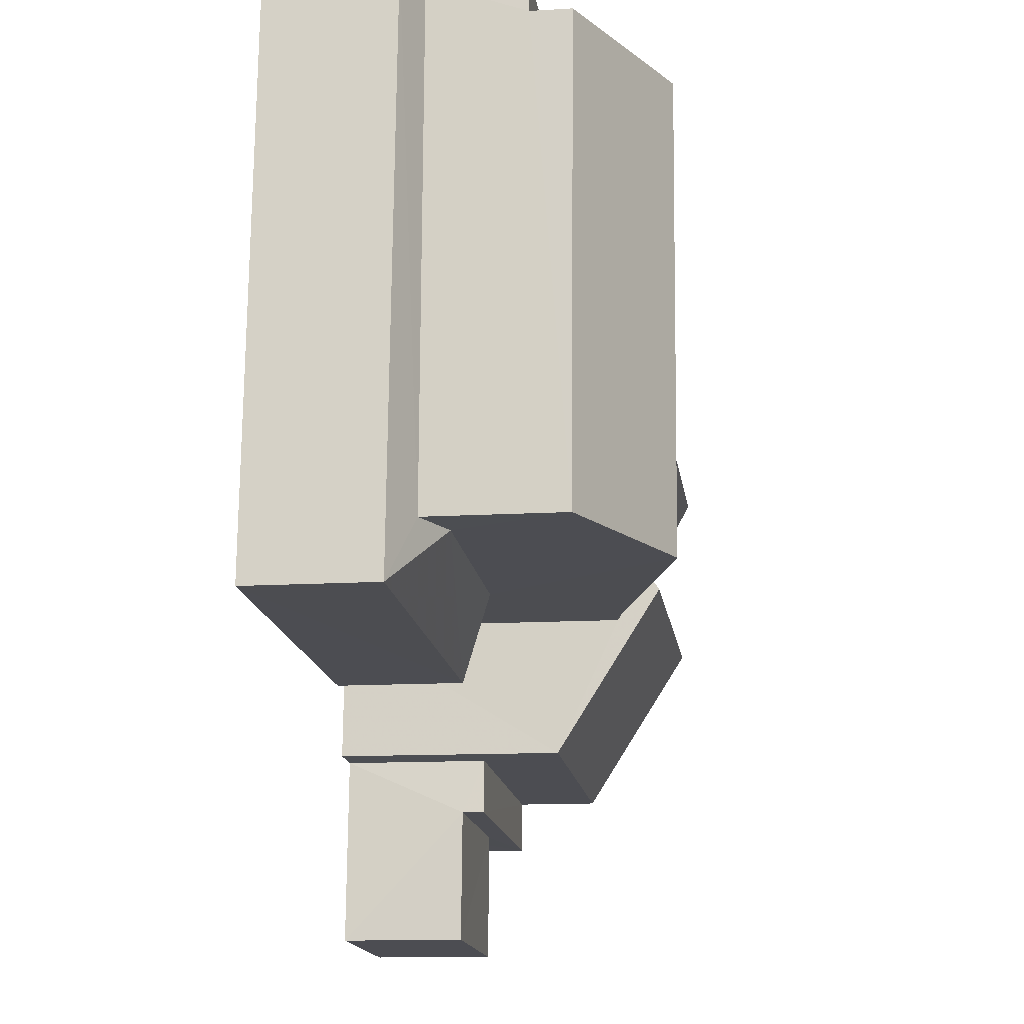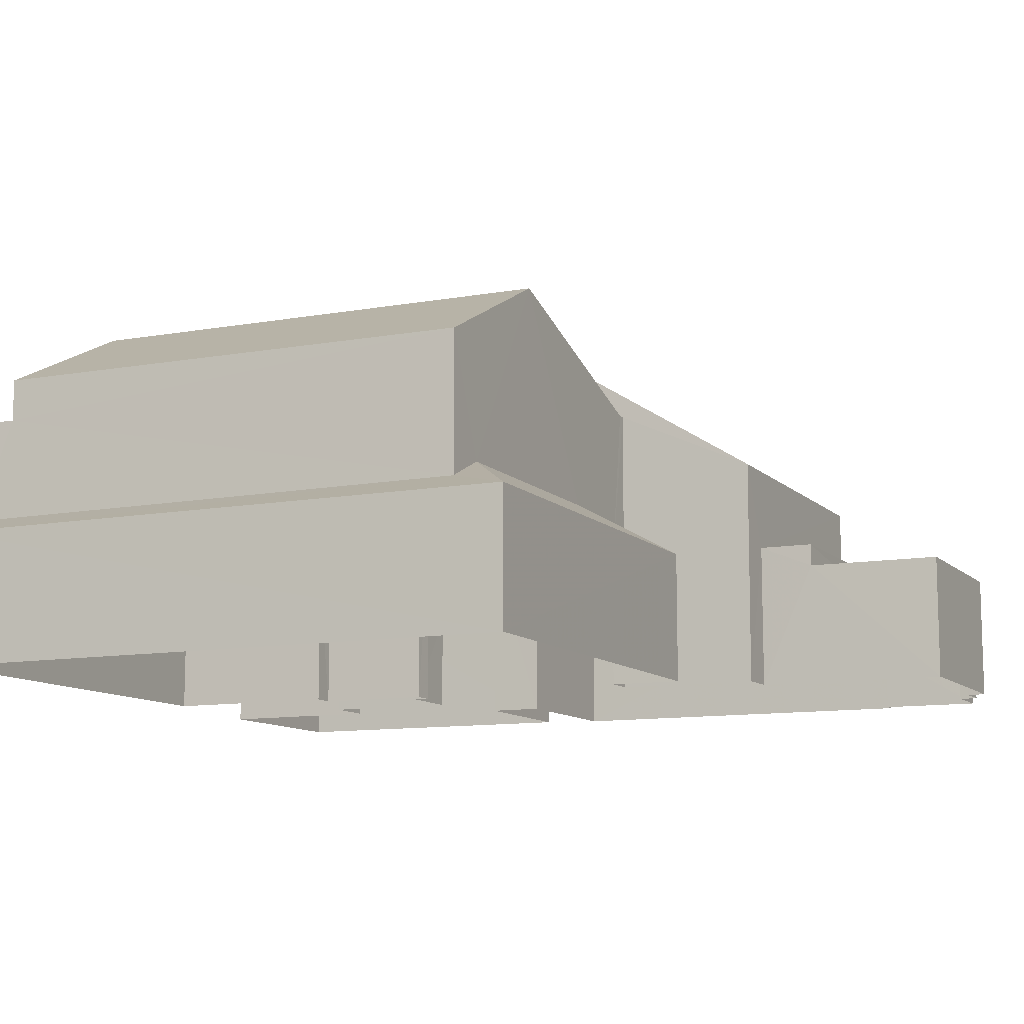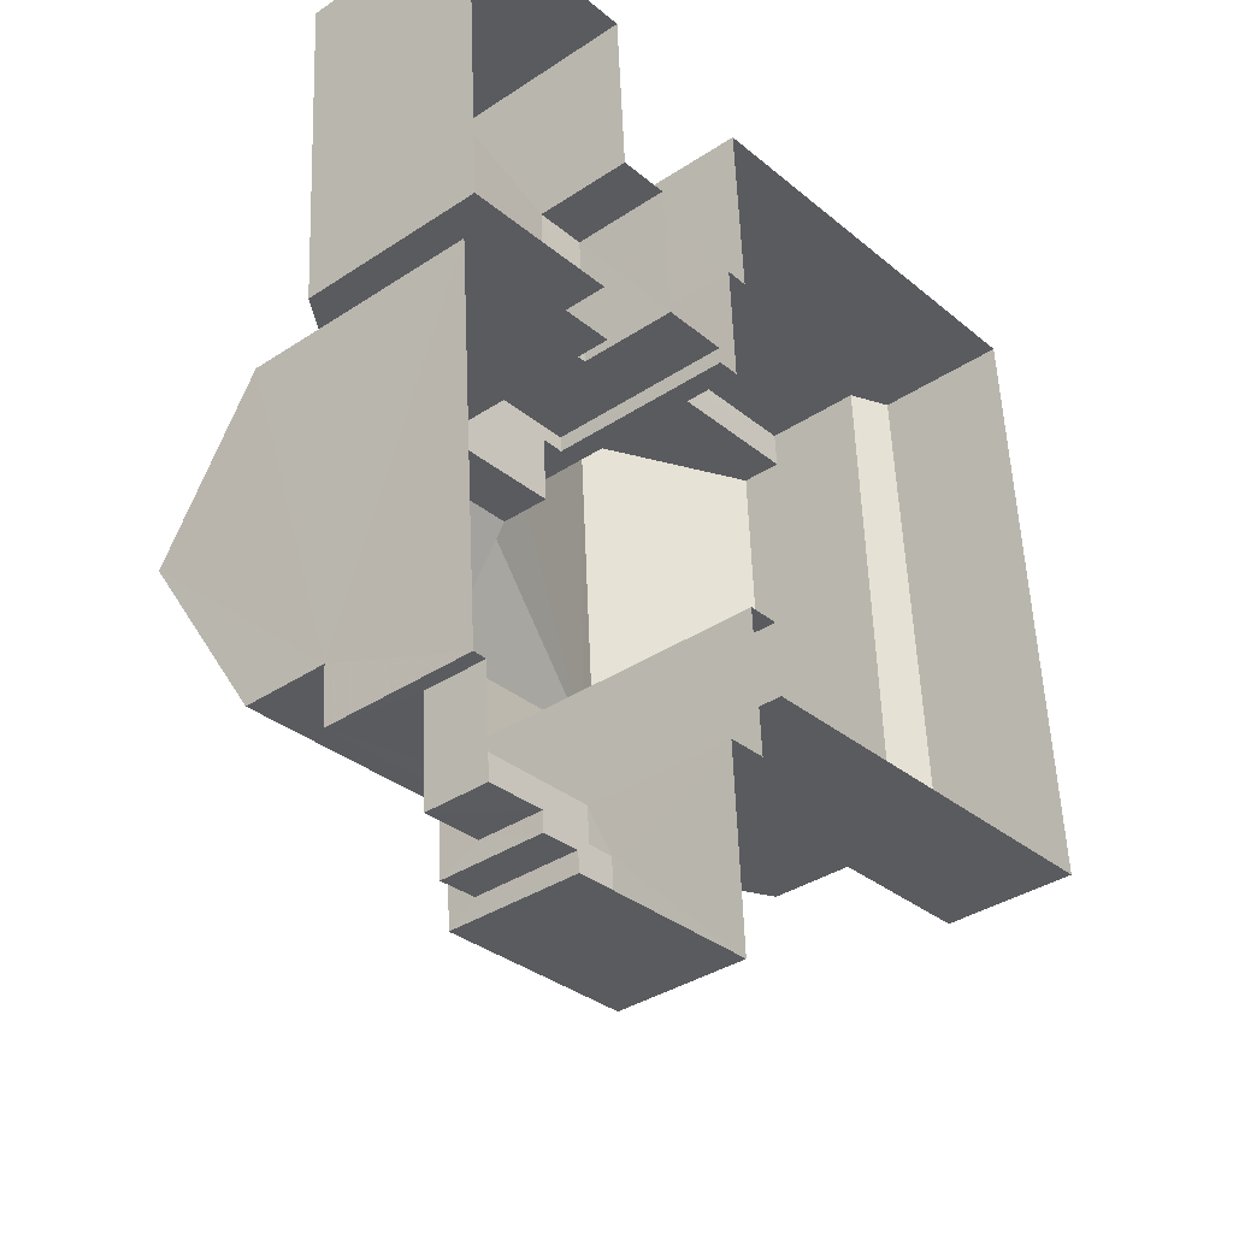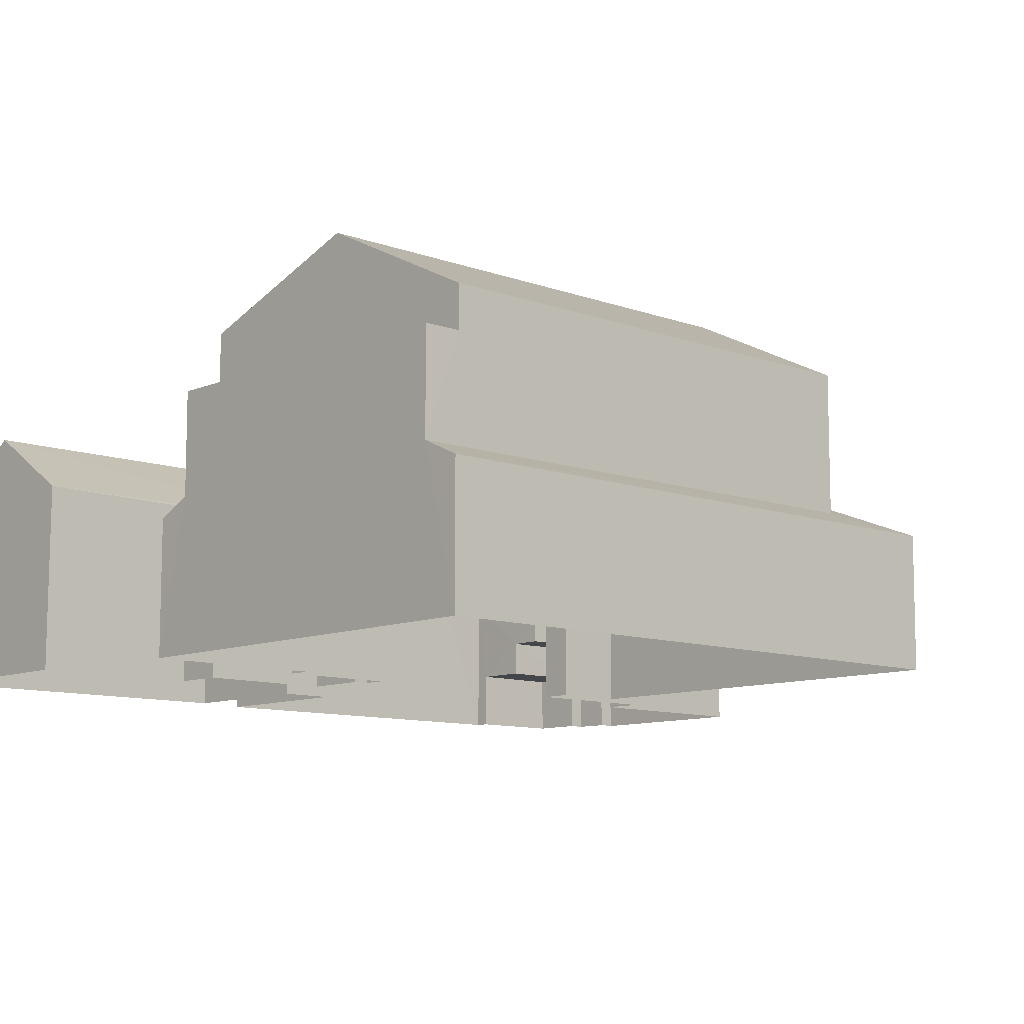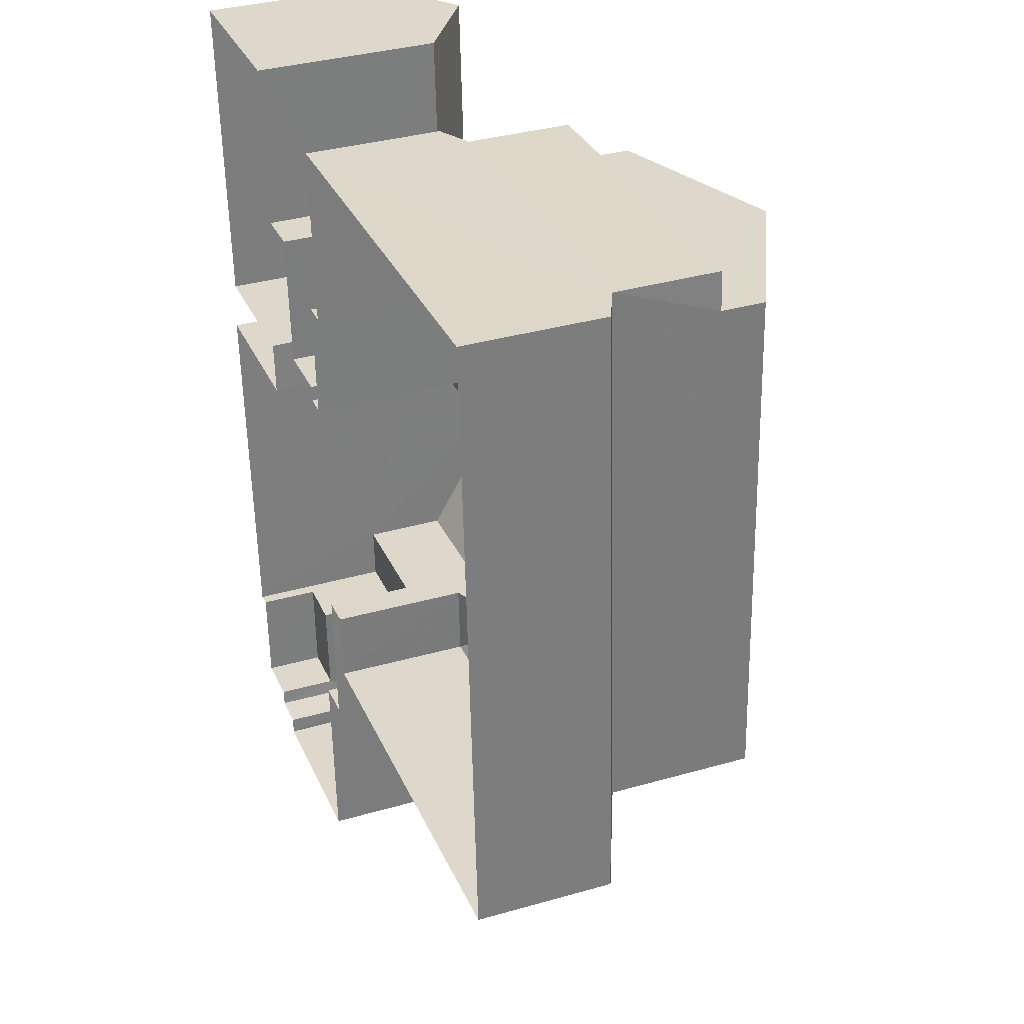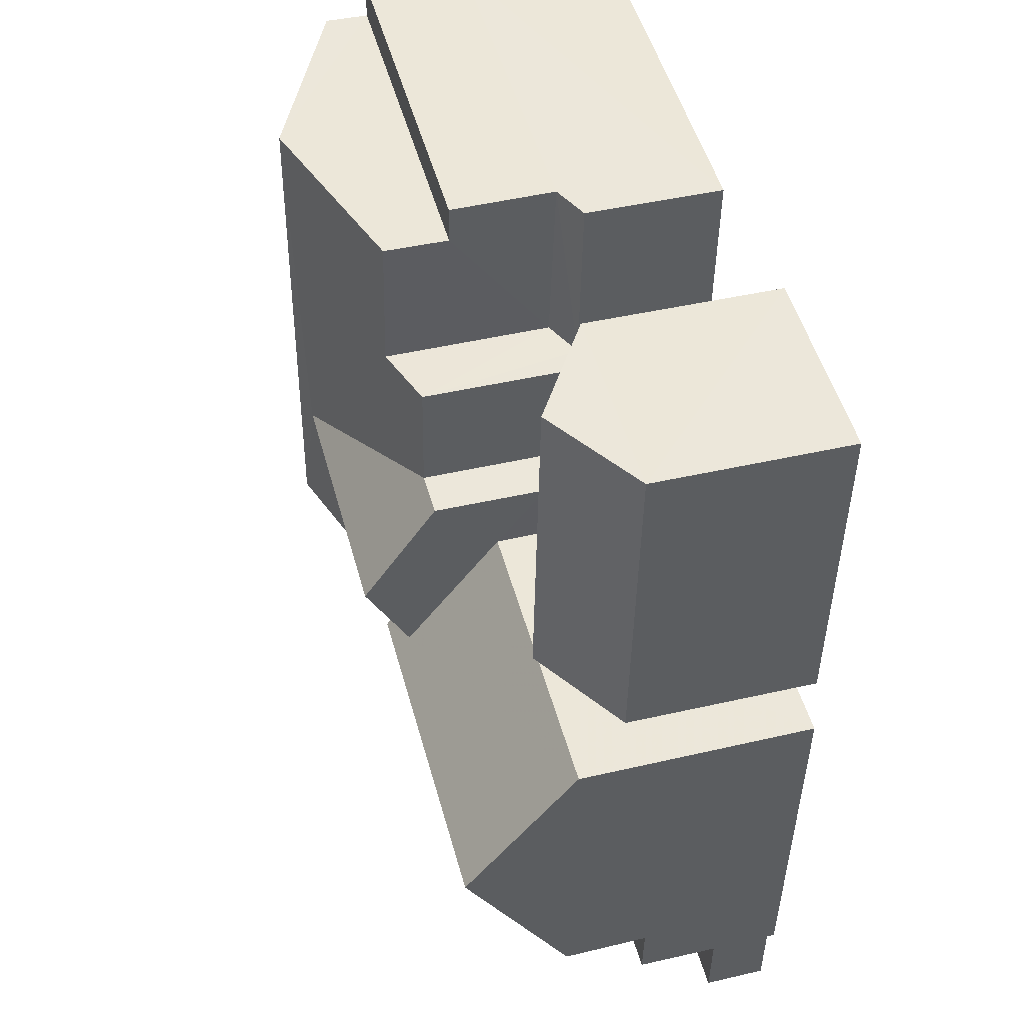
<metadata>
{"format":"obj","ext":"obj","renderer":"f3d","projection":"perspective","resolution":1024,"background":"white","views":[{"elev":-12.7,"azim":-81.8,"up":"+Y"},{"elev":-10.7,"azim":-68.5,"up":"+Z"},{"elev":-36.2,"azim":130.7,"up":"+Y"},{"elev":-10.0,"azim":-136.2,"up":"+Z"},{"elev":35.2,"azim":-110.8,"up":"+Y"},{"elev":45.4,"azim":75.0,"up":"+Y"}]}
</metadata>
<code>
v -3.111e+05 4.283e+04 3.581
v -3.111e+05 4.283e+04 3.583
v -3.111e+05 4.283e+04 3.578
v -3.111e+05 4.283e+04 3.576
v -3.111e+05 4.283e+04 3.576
v -3.111e+05 4.283e+04 3.58
v -3.111e+05 4.282e+04 3.574
v -3.111e+05 4.281e+04 3.564
v -3.111e+05 4.282e+04 3.575
v -3.111e+05 4.281e+04 3.568
v -3.111e+05 4.281e+04 3.568
v -3.111e+05 4.282e+04 3.576
v -3.111e+05 4.283e+04 3.578
v -3.111e+05 4.282e+04 3.575
v -3.111e+05 4.281e+04 3.565
v -3.111e+05 4.281e+04 3.565
v -3.111e+05 4.281e+04 3.563
v -3.111e+05 4.282e+04 3.574
v -3.111e+05 4.283e+04 3.576
v -3.111e+05 4.281e+04 3.568
v -3.111e+05 4.282e+04 3.569
v -3.111e+05 4.282e+04 3.569
v -3.111e+05 4.281e+04 3.567
v -3.111e+05 4.281e+04 3.566
v -3.111e+05 4.281e+04 3.566
v -3.111e+05 4.281e+04 3.566
v -3.111e+05 4.282e+04 3.575
v -3.111e+05 4.282e+04 3.574
v -3.111e+05 4.282e+04 3.574
v -3.111e+05 4.281e+04 3.565
v -3.111e+05 4.282e+04 9.755
v -3.111e+05 4.282e+04 12.24
v -3.111e+05 4.282e+04 12.65
v -3.111e+05 4.282e+04 12.64
v -3.111e+05 4.282e+04 9.752
v -3.111e+05 4.282e+04 12.24
v -3.111e+05 4.281e+04 7.498
v -3.111e+05 4.281e+04 7.495
v -3.111e+05 4.281e+04 7.497
v -3.111e+05 4.281e+04 7.496
v -3.111e+05 4.281e+04 6.892
v -3.111e+05 4.281e+04 6.887
v -3.111e+05 4.281e+04 6.889
v -3.111e+05 4.281e+04 6.89
v -3.111e+05 4.282e+04 11.47
v -3.111e+05 4.282e+04 13.43
v -3.111e+05 4.282e+04 11.47
v -3.111e+05 4.282e+04 13.42
v -3.111e+05 4.283e+04 10.35
v -3.111e+05 4.283e+04 10.35
v -3.111e+05 4.283e+04 10.35
v -3.111e+05 4.283e+04 10.35
v -3.111e+05 4.282e+04 11.46
v -3.111e+05 4.282e+04 11.46
v -3.111e+05 4.281e+04 6.189
v -3.111e+05 4.281e+04 6.19
v -3.111e+05 4.281e+04 6.192
v -3.111e+05 4.281e+04 6.192
v -3.111e+05 4.282e+04 6.149
v -3.111e+05 4.283e+04 6.152
v -3.111e+05 4.283e+04 6.152
v -3.111e+05 4.282e+04 6.15
v -3.111e+05 4.281e+04 9.746
v -3.111e+05 4.281e+04 9.748
v -3.111e+05 4.281e+04 7.157
v -3.111e+05 4.282e+04 7.158
v -3.111e+05 4.282e+04 8.289
v -3.111e+05 4.282e+04 8.449
v -3.111e+05 4.282e+04 8.449
v -3.111e+05 4.282e+04 8.449
v -3.111e+05 4.282e+04 8.45
v -3.111e+05 4.282e+04 8.447
v -3.111e+05 4.282e+04 8.449
v -3.111e+05 4.282e+04 8.448
v -3.111e+05 4.282e+04 8.45
v -3.111e+05 4.282e+04 8.536
v -3.111e+05 4.283e+04 8.542
v -3.111e+05 4.283e+04 10.2
v -3.111e+05 4.282e+04 10.19
v -3.111e+05 4.282e+04 8.534
v -3.111e+05 4.283e+04 8.541
v -3.111e+05 4.282e+04 7.699
v -3.111e+05 4.283e+04 7.166
v -3.111e+05 4.281e+04 7.154
v -3.111e+05 4.282e+04 8.289
v -3.111e+05 4.283e+04 7.64
v -3.111e+05 4.283e+04 13.68
v -3.111e+05 4.283e+04 11.47
v -3.111e+05 4.282e+04 11.46
v -3.111e+05 4.282e+04 13.64
v -3.111e+05 4.281e+04 5.185
v -3.111e+05 4.281e+04 5.185
v -3.111e+05 4.281e+04 5.187
v -3.111e+05 4.281e+04 5.187
v -3.111e+05 4.283e+04 7.165
v -3.111e+05 4.283e+04 7.169
v -3.111e+05 4.283e+04 7.616
v -3.111e+05 4.283e+04 7.649
v -3.111e+05 4.283e+04 12.03
v -3.111e+05 4.283e+04 12.05
v -3.111e+05 4.283e+04 11.47
v -3.111e+05 4.282e+04 11.46
f 1 2 3
f 4 5 6
f 7 8 5
f 9 10 11
f 3 2 12
f 13 3 14
f 15 16 17
f 18 9 11
f 7 4 19
f 20 8 21
f 22 23 24
f 17 23 15
f 11 25 26
f 14 27 18
f 3 12 27
f 28 14 29
f 7 22 21
f 26 30 15
f 29 22 7
f 5 4 7
f 7 21 8
f 14 3 27
f 18 11 23
f 22 18 23
f 23 11 15
f 15 11 26
f 29 14 18
f 29 18 22
f 31 32 33
f 33 32 34
f 31 35 32
f 34 32 36
f 37 38 39
f 37 40 38
f 41 42 43
f 41 44 42
f 45 46 47
f 45 48 46
f 49 50 51
f 52 49 51
f 53 36 48
f 48 36 46
f 53 54 36
f 46 36 32
f 55 56 57
f 58 55 57
f 59 60 61
f 59 62 60
f 34 63 64
f 33 34 64
f 65 66 67
f 68 69 70
f 71 69 68
f 68 72 73
f 73 72 74
f 73 74 75
f 71 68 73
f 76 77 78
f 79 76 78
f 78 80 79
f 78 81 80
f 82 83 84
f 84 85 82
f 86 83 82
f 85 65 67
f 85 84 65
f 87 88 89
f 90 87 89
f 91 92 93
f 94 91 93
f 95 96 97
f 98 95 97
f 99 87 100
f 45 101 100
f 102 101 45
f 87 90 48
f 48 90 53
f 45 100 48
f 100 87 48
f 30 91 56
f 56 91 57
f 30 26 91
f 57 91 94
f 86 6 5
f 5 83 86
f 97 96 6
f 51 50 86
f 50 97 86
f 86 97 6
f 88 87 52
f 87 99 49
f 52 87 49
f 9 74 31
f 31 74 35
f 9 18 74
f 35 74 72
f 4 6 96
f 95 4 96
f 17 44 23
f 23 44 40
f 17 42 44
f 40 44 38
f 54 66 22
f 22 66 21
f 53 90 67
f 66 54 53
f 85 90 89
f 85 89 82
f 67 90 85
f 66 53 67
f 2 1 77
f 77 81 78
f 77 1 81
f 26 25 92
f 91 26 92
f 15 30 56
f 55 15 56
f 97 49 98
f 98 49 100
f 97 50 49
f 100 49 99
f 14 28 59
f 28 69 59
f 59 71 62
f 59 69 71
f 27 12 75
f 80 73 75
f 79 80 75
f 75 12 76
f 79 75 76
f 18 75 74
f 18 27 75
f 93 92 25
f 11 93 25
f 65 8 20
f 65 84 8
f 29 69 28
f 29 70 69
f 72 68 35
f 32 35 46
f 46 35 47
f 35 68 47
f 14 61 13
f 14 59 61
f 101 7 19
f 101 102 7
f 66 65 20
f 21 66 20
f 89 52 82
f 82 52 86
f 89 88 52
f 86 52 51
f 43 17 16
f 43 42 17
f 60 13 61
f 60 3 13
f 11 10 93
f 10 39 93
f 41 38 44
f 41 39 38
f 94 93 57
f 58 57 41
f 93 39 57
f 57 39 41
f 19 95 101
f 100 101 98
f 19 4 95
f 101 95 98
f 83 5 8
f 84 83 8
f 77 12 2
f 77 76 12
f 16 55 43
f 43 55 41
f 16 15 55
f 41 55 58
f 54 22 63
f 36 54 34
f 22 24 63
f 34 54 63
f 24 40 63
f 63 40 64
f 24 23 40
f 64 40 37
f 1 60 81
f 81 71 80
f 1 3 60
f 80 71 73
f 71 60 62
f 81 60 71
f 29 7 70
f 70 47 68
f 102 45 47
f 7 102 70
f 70 102 47
f 31 33 37
f 31 37 9
f 33 64 37
f 9 37 10
f 10 37 39

</code>
